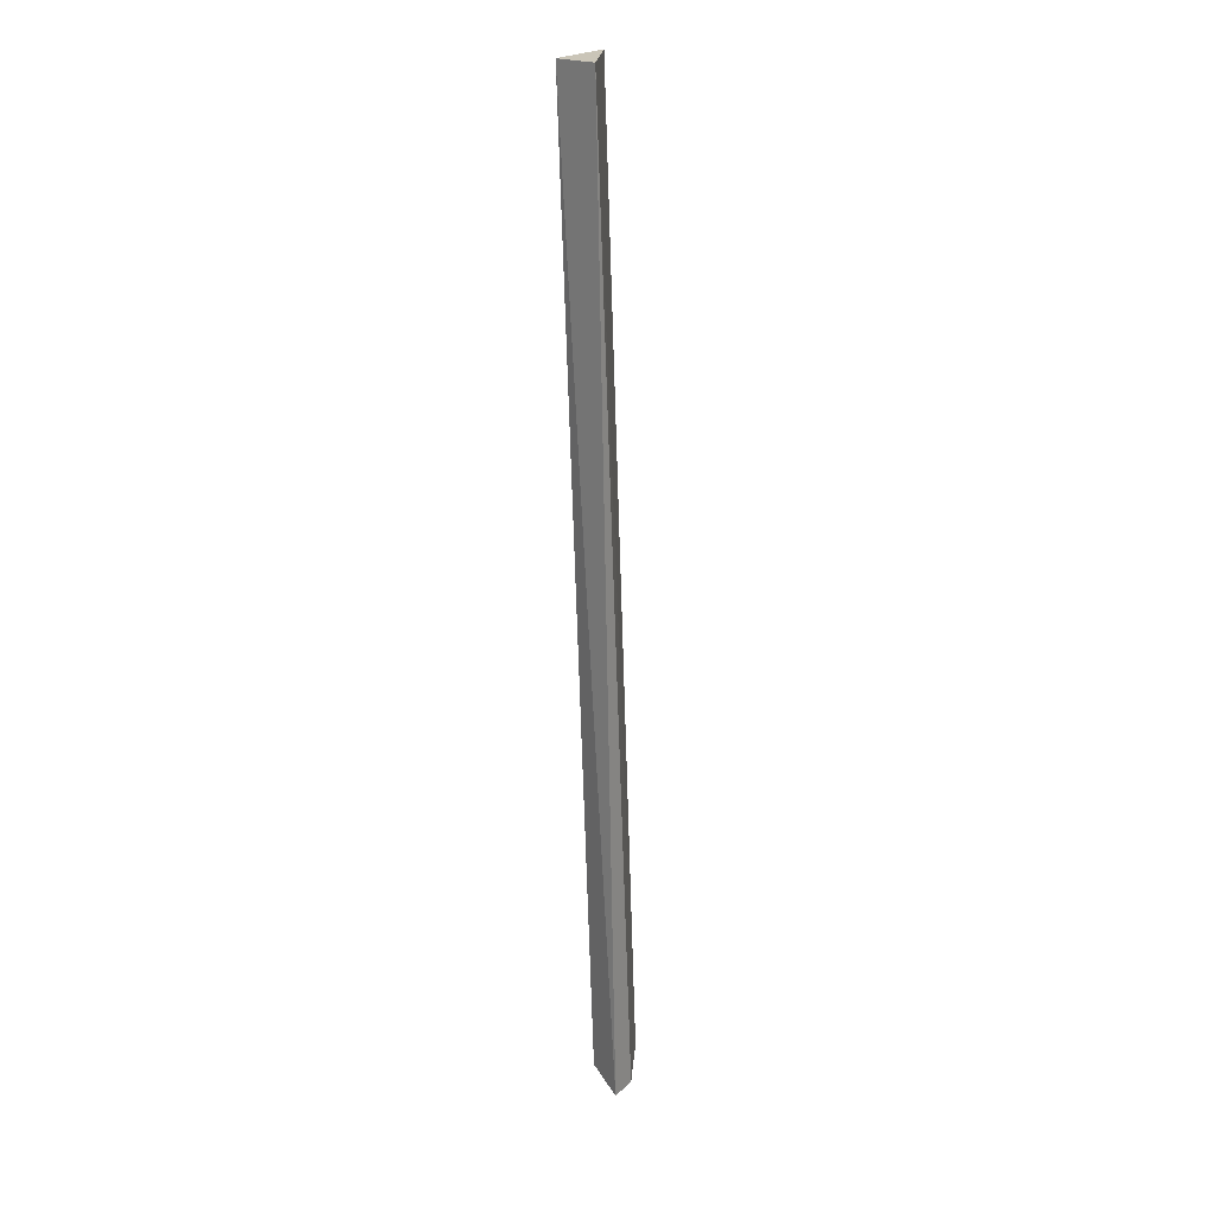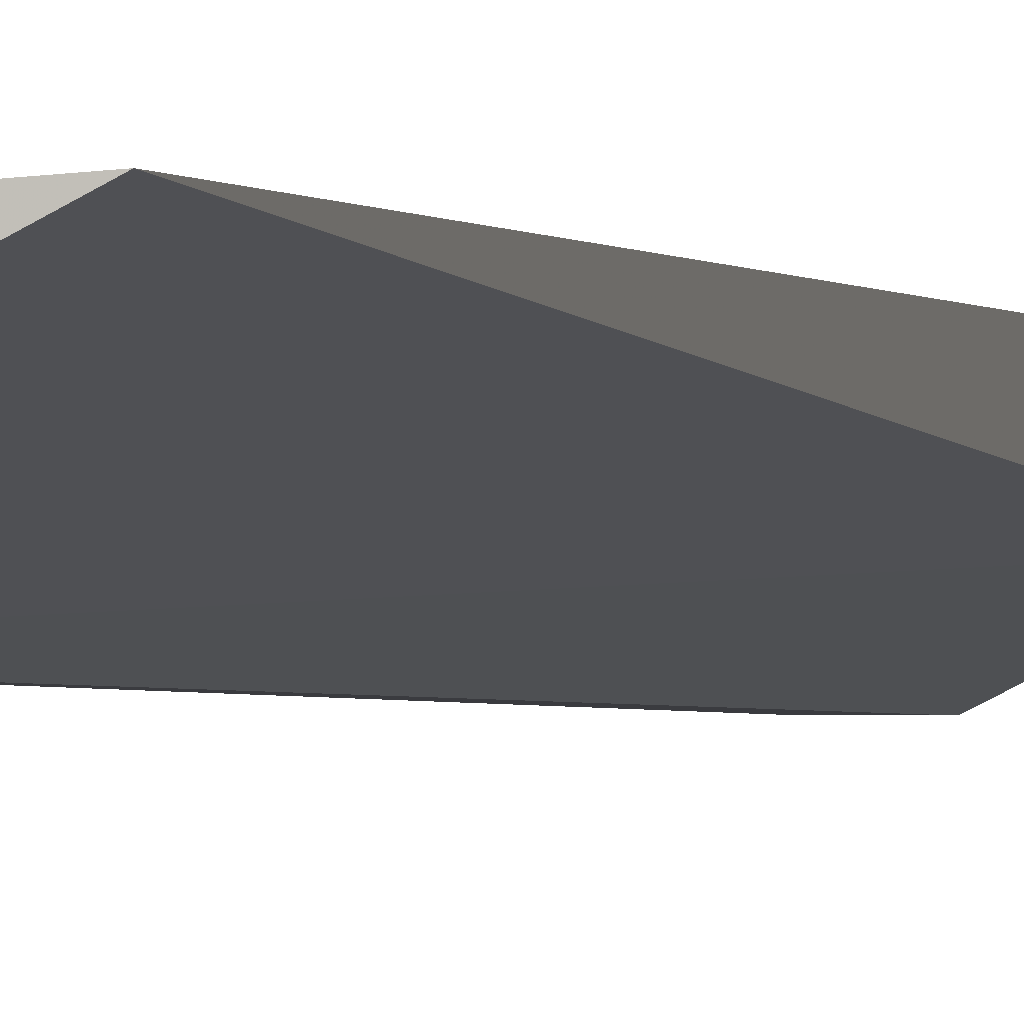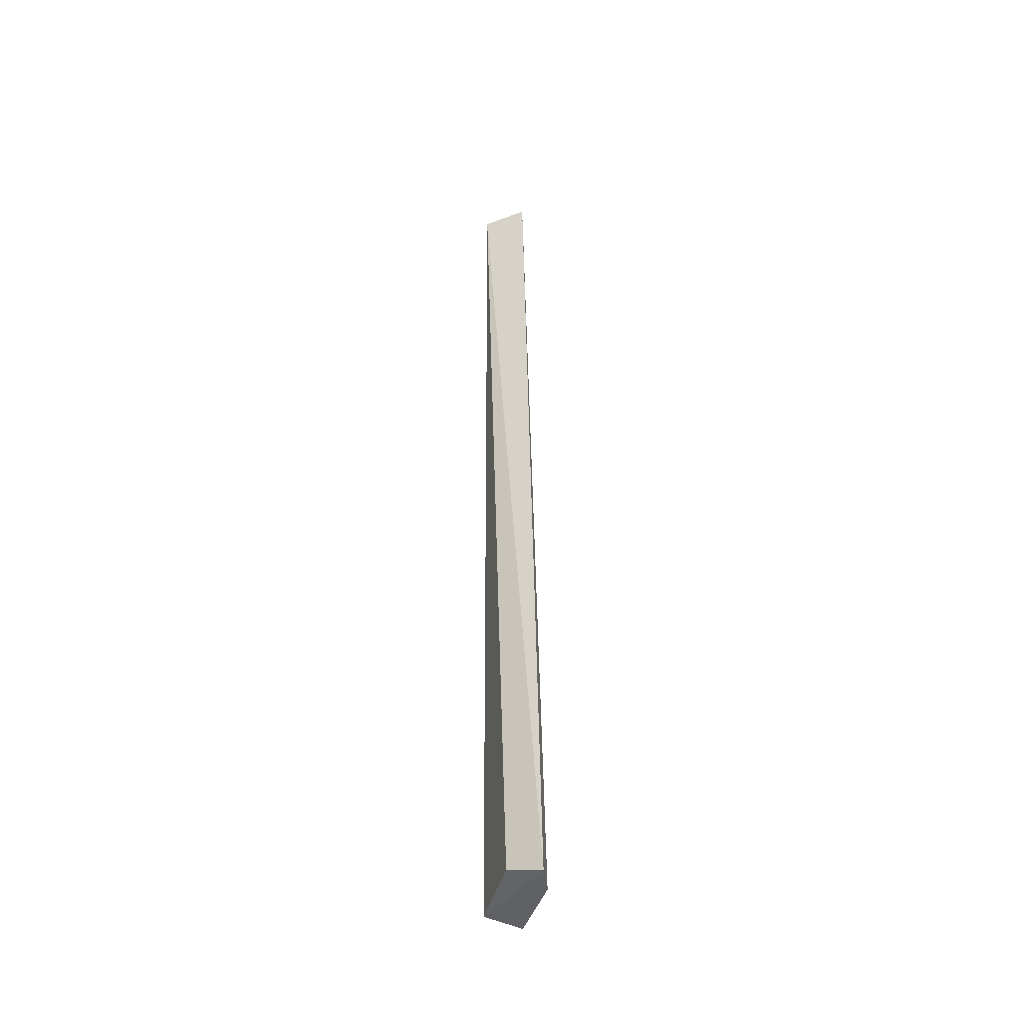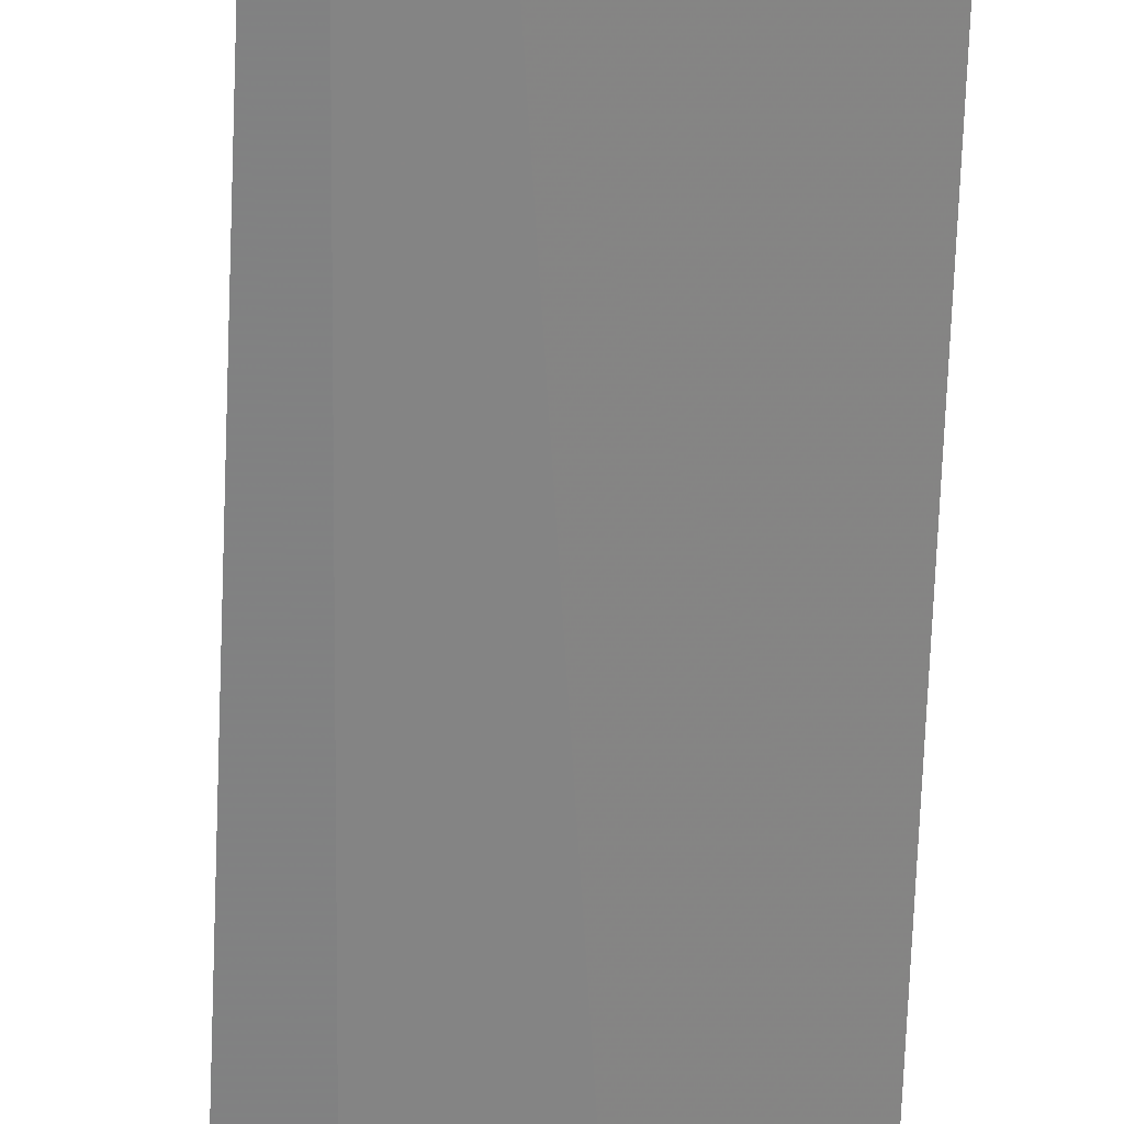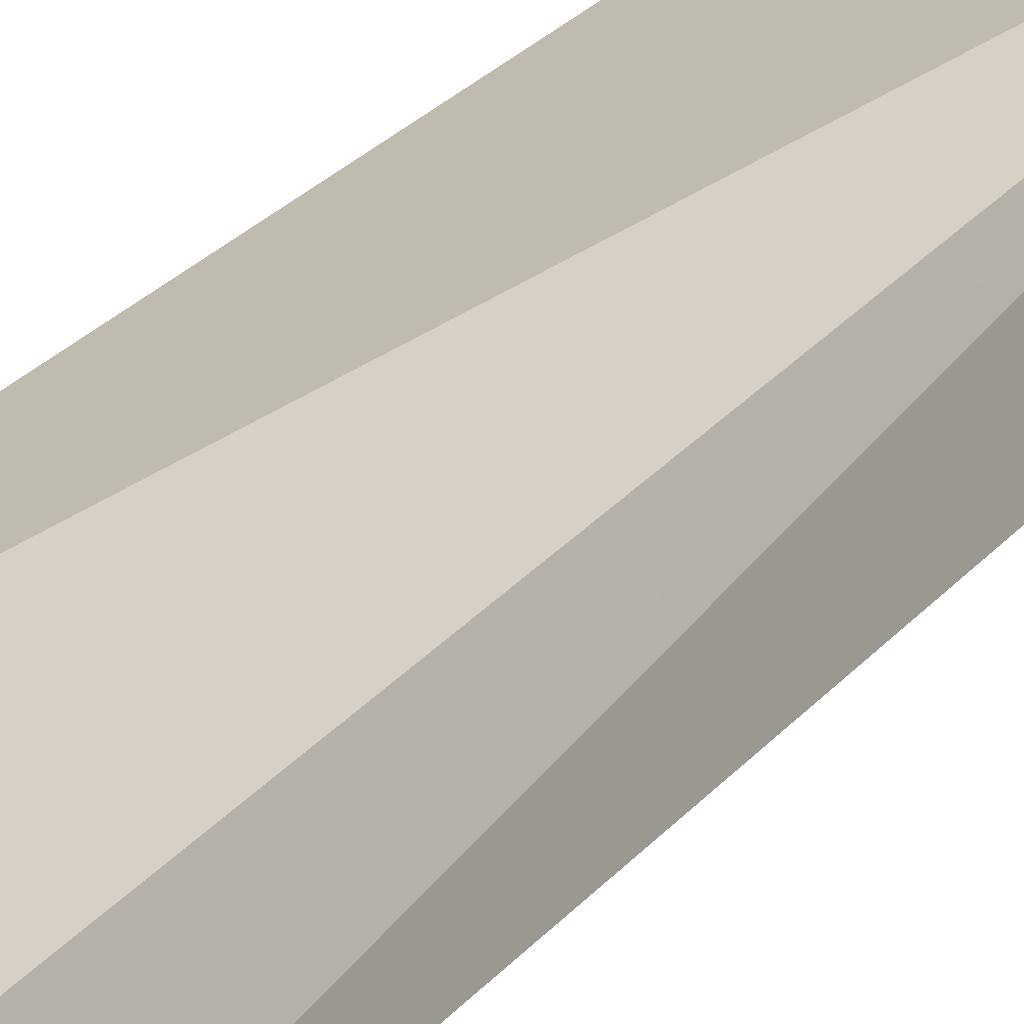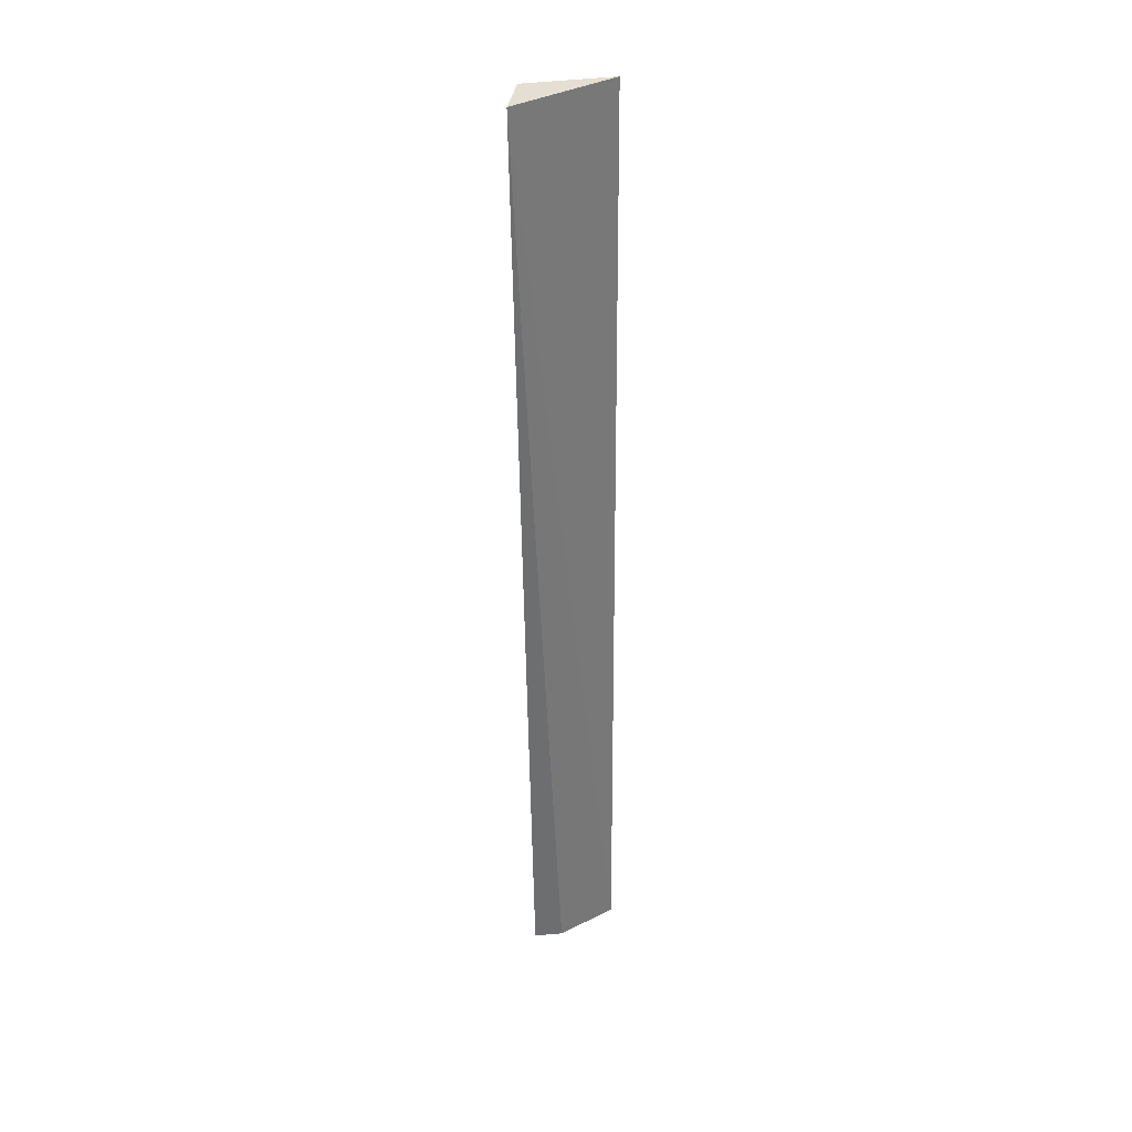
<metadata>
{"format":"obj","ext":"obj","renderer":"f3d","projection":"perspective","resolution":1024,"background":"white","views":[{"elev":20.3,"azim":121.1,"up":"+Y"},{"elev":-0.5,"azim":-169.5,"up":"+Z"},{"elev":-45.8,"azim":97.6,"up":"+Y"},{"elev":-59.8,"azim":177.4,"up":"+Z"},{"elev":14.4,"azim":18.3,"up":"+Z"},{"elev":37.0,"azim":173.7,"up":"+Y"}]}
</metadata>
<code>
v -0.02091 0.08 0.01409
v -0.02091 0.02 0.01045
v -0.02012 0.08 0.01125
v -0.02195 0.02091 0.0126
v -0.02626 0.08 0.01447
v -0.02636 0.02 0.01227
v -0.02626 0.02091 0.01447
v -0.02273 0.02 0.01045
f 1 2 3
f 2 1 4
f 5 1 3
f 6 5 3
f 7 4 1
f 7 1 5
f 7 5 6
f 7 6 2
f 7 2 4
f 8 6 3
f 8 3 2
f 8 2 6

</code>
